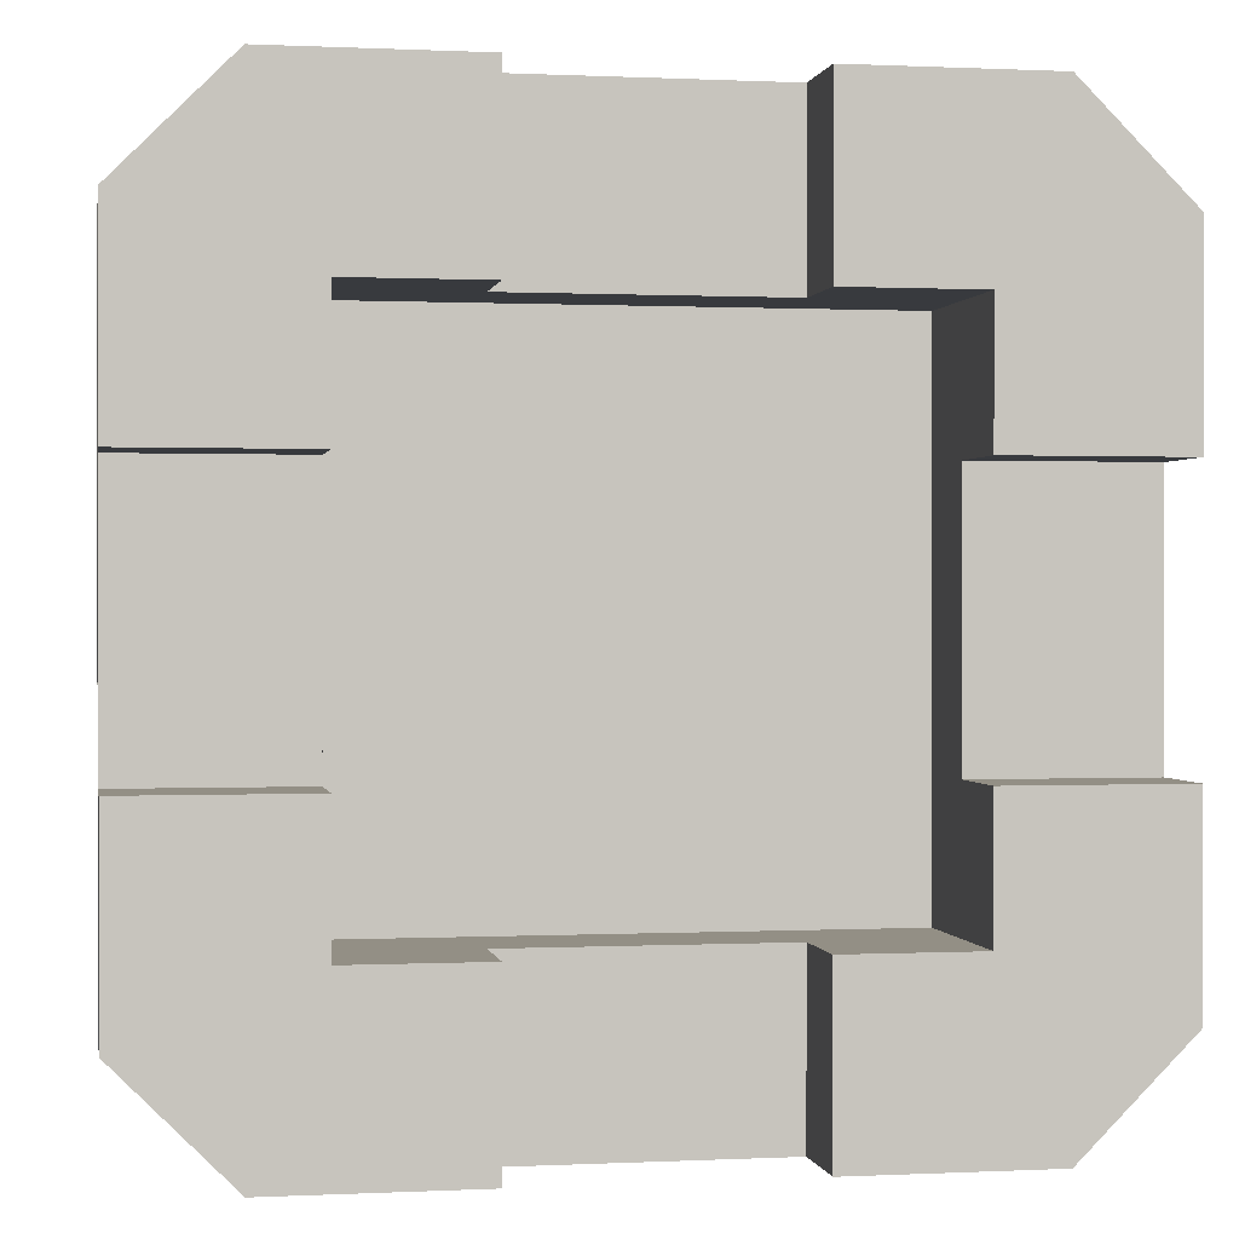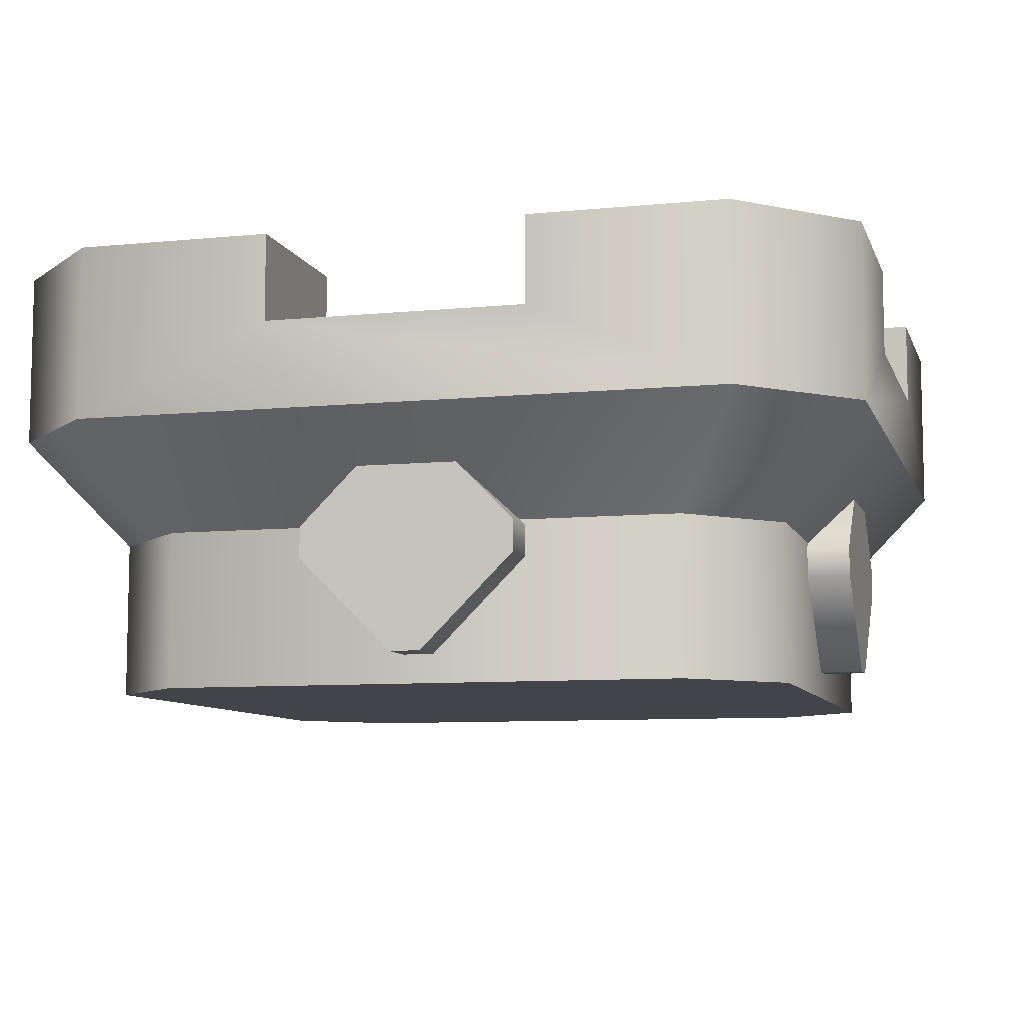
<metadata>
{"format":"obj","ext":"obj","renderer":"f3d","projection":"perspective","resolution":1024,"background":"white","views":[{"elev":0.3,"azim":169.8,"up":"+Z"},{"elev":-8.4,"azim":-74.8,"up":"+Y"}]}
</metadata>
<code>
g tower-square-top-c
v -0.5 0.5 0.375 1 1 1
v -0.5 0.3 0.375 1 1 1
v -0.5 0.5 0.15 1 1 1
v -0.5 0.4 0.15 1 1 1
v -0.5 0.4 -0.15 1 1 1
v -0.5 0.3 -0.375 1 1 1
v -0.5 0.5 -0.375 1 1 1
v -0.5 0.5 -0.15 1 1 1
v 0.375 0.5 -0.5 1 1 1
v 0.375 0.3 -0.5 1 1 1
v 0.5 0.5 -0.375 1 1 1
v 0.5 0.3 -0.375 1 1 1
v -0.375 0.3 0.5 1 1 1
v -0.375 0.5 0.5 1 1 1
v -0.375 0.3 -0.5 1 1 1
v -0.375 0.5 -0.5 1 1 1
v 0.5 0.5 0.15 1 1 1
v 0.5 0.4 0.15 1 1 1
v 0.5 0.5 0.375 1 1 1
v 0.5 0.3 0.375 1 1 1
v 0.5 0.4 -0.15 1 1 1
v 0.5 0.5 -0.15 1 1 1
v 0.375 0.5 0.5 1 1 1
v 0.375 0.3 0.5 1 1 1
v 0.4 0 0.3 1 1 1
v 0.4 0 -0.3 1 1 1
v 0.3 0 0.4 1 1 1
v 0.3 0 -0.4 1 1 1
v -0.3 0 0.4 1 1 1
v -0.3 0 -0.4 1 1 1
v -0.4 0 0.3 1 1 1
v -0.4 0 -0.3 1 1 1
v 0.4 0.18 -0.3 1 1 1
v 0.4 0.18 0.3 1 1 1
v -0.4 0.18 -0.3 1 1 1
v -0.4 0.18 0.3 1 1 1
v -0.3 0.18 -0.4 1 1 1
v 0.3 0.18 -0.4 1 1 1
v -0.3 0.18 0.4 1 1 1
v 0.3 0.18 0.4 1 1 1
v -0.15 0.5 -0.5 1 1 1
v -0.15 0.4 -0.5 1 1 1
v 0.15 0.4 -0.5 1 1 1
v 0.15 0.5 -0.5 1 1 1
v 0.15 0.5 0.5 1 1 1
v 0.15 0.4 0.5 1 1 1
v -0.15 0.4 0.5 1 1 1
v -0.15 0.5 0.5 1 1 1
v 0.15 0.5 -0.3 1 1 1
v 0.3 0.5 -0.3 1 1 1
v 0.3 0.5 -0.15 1 1 1
v -0.15 0.5 -0.3 1 1 1
v -0.3 0.5 -0.3 1 1 1
v -0.3 0.5 -0.15 1 1 1
v 0.3 0.5 0.15 1 1 1
v 0.3 0.5 0.3 1 1 1
v 0.15 0.5 0.3 1 1 1
v -0.3 0.5 0.15 1 1 1
v -0.3 0.5 0.3 1 1 1
v -0.15 0.5 0.3 1 1 1
v -0.3 0.4 -0.15 1 1 1
v -0.3 0.4 0.15 1 1 1
v 0.15 0.4 -0.3 1 1 1
v -0.15 0.4 -0.3 1 1 1
v 0.15 0.4 0.3 1 1 1
v -0.15 0.4 0.3 1 1 1
v 0.3 0.4 -0.15 1 1 1
v 0.3 0.4 0.15 1 1 1
v -0.4 0.28 0.01768 1 1 1
v -0.4 0.1739 0.1237 1 1 1
v -0.45 0.28 0.01768 1 1 1
v -0.45 0.1739 0.1237 1 1 1
v -0.4 0.1739 -0.1237 1 1 1
v -0.4 0.28 -0.01768 1 1 1
v -0.45 0.1739 -0.1237 1 1 1
v -0.45 0.28 -0.01768 1 1 1
v -0.45 0.03251 -0.01768 1 1 1
v -0.4 0.03251 -0.01768 1 1 1
v -0.45 0.1386 -0.1237 1 1 1
v -0.4 0.1386 -0.1237 1 1 1
v -0.4 0.1386 0.1237 1 1 1
v -0.4 0.03251 0.01768 1 1 1
v -0.45 0.1386 0.1237 1 1 1
v -0.45 0.03251 0.01768 1 1 1
v 0.45 0.28 0.01768 1 1 1
v 0.45 0.1739 0.1237 1 1 1
v 0.4 0.28 0.01768 1 1 1
v 0.4 0.1739 0.1237 1 1 1
v 0.45 0.1739 -0.1237 1 1 1
v 0.45 0.28 -0.01768 1 1 1
v 0.4 0.1739 -0.1237 1 1 1
v 0.4 0.28 -0.01768 1 1 1
v 0.4 0.03251 -0.01768 1 1 1
v 0.45 0.03251 -0.01768 1 1 1
v 0.4 0.1386 -0.1237 1 1 1
v 0.45 0.1386 -0.1237 1 1 1
v 0.45 0.1386 0.1237 1 1 1
v 0.45 0.03251 0.01768 1 1 1
v 0.4 0.1386 0.1237 1 1 1
v 0.4 0.03251 0.01768 1 1 1
v -0.01768 0.28 0.45 1 1 1
v -0.1237 0.1739 0.45 1 1 1
v -0.01768 0.28 0.4 1 1 1
v -0.1237 0.1739 0.4 1 1 1
v 0.1237 0.1739 0.45 1 1 1
v 0.01768 0.28 0.45 1 1 1
v 0.1237 0.1739 0.4 1 1 1
v 0.01768 0.28 0.4 1 1 1
v 0.01768 0.03251 0.4 1 1 1
v 0.01768 0.03251 0.45 1 1 1
v 0.1237 0.1386 0.4 1 1 1
v 0.1237 0.1386 0.45 1 1 1
v -0.1237 0.1386 0.45 1 1 1
v -0.01768 0.03251 0.45 1 1 1
v -0.1237 0.1386 0.4 1 1 1
v -0.01768 0.03251 0.4 1 1 1
v -0.01768 0.28 -0.4 1 1 1
v -0.1237 0.1739 -0.4 1 1 1
v -0.01768 0.28 -0.45 1 1 1
v -0.1237 0.1739 -0.45 1 1 1
v 0.1237 0.1739 -0.4 1 1 1
v 0.01768 0.28 -0.4 1 1 1
v 0.1237 0.1739 -0.45 1 1 1
v 0.01768 0.28 -0.45 1 1 1
v 0.01768 0.03251 -0.45 1 1 1
v 0.01768 0.03251 -0.4 1 1 1
v 0.1237 0.1386 -0.45 1 1 1
v 0.1237 0.1386 -0.4 1 1 1
v -0.1237 0.1386 -0.4 1 1 1
v -0.01768 0.03251 -0.4 1 1 1
v -0.1237 0.1386 -0.45 1 1 1
v -0.01768 0.03251 -0.45 1 1 1
v 0.3 0.3 -0.3 1 1 1
v 0.3 0.3 0.3 1 1 1
v -0.3 0.3 -0.3 1 1 1
v -0.3 0.3 0.3 1 1 1
f 3 2 1
f 4 2 3
f 5 2 4
f 5 6 2
f 6 5 7
f 8 7 5
f 1 2 3
f 3 2 4
f 4 2 5
f 2 6 5
f 7 5 6
f 5 7 8
f 11 10 9
f 10 11 12
f 9 10 11
f 12 11 10
f 13 1 2
f 1 13 14
f 2 1 13
f 14 13 1
f 6 16 15
f 16 6 7
f 15 16 6
f 7 6 16
f 19 18 17
f 20 18 19
f 20 21 18
f 12 21 20
f 12 22 21
f 22 12 11
f 17 18 19
f 19 18 20
f 18 21 20
f 20 21 12
f 21 22 12
f 11 12 22
f 23 20 19
f 20 23 24
f 19 20 23
f 24 23 20
f 27 26 25
f 26 27 28
f 28 27 29
f 28 29 30
f 30 29 31
f 30 31 32
f 25 26 27
f 28 27 26
f 29 27 28
f 30 29 28
f 31 29 30
f 32 31 30
f 34 26 33
f 26 34 25
f 33 26 34
f 25 34 26
f 31 35 32
f 35 31 36
f 32 35 31
f 36 31 35
f 37 28 30
f 28 37 38
f 30 28 37
f 38 37 28
f 32 37 30
f 37 32 35
f 30 37 32
f 35 32 37
f 29 36 31
f 36 29 39
f 31 36 29
f 39 29 36
f 33 28 38
f 28 33 26
f 38 28 33
f 26 33 28
f 40 25 34
f 25 40 27
f 34 25 40
f 27 40 25
f 40 29 27
f 29 40 39
f 27 29 40
f 39 40 29
f 42 16 41
f 42 15 16
f 15 42 10
f 43 10 42
f 10 43 9
f 9 43 44
f 41 16 42
f 16 15 42
f 10 42 15
f 42 10 43
f 9 43 10
f 44 43 9
f 46 23 45
f 46 24 23
f 24 46 13
f 47 13 46
f 13 47 14
f 14 47 48
f 45 23 46
f 23 24 46
f 13 46 24
f 46 13 47
f 14 47 13
f 48 47 14
f 50 44 49
f 44 50 9
f 51 9 50
f 22 9 51
f 9 22 11
f 49 44 50
f 9 50 44
f 50 9 51
f 51 9 22
f 11 22 9
f 16 52 41
f 52 16 53
f 53 16 54
f 54 16 8
f 8 16 7
f 41 52 16
f 53 16 52
f 54 16 53
f 8 16 54
f 7 16 8
f 55 19 17
f 19 55 23
f 23 55 56
f 23 56 45
f 45 56 57
f 17 19 55
f 23 55 19
f 56 55 23
f 45 56 23
f 57 56 45
f 3 59 58
f 59 3 14
f 14 3 1
f 48 59 14
f 59 48 60
f 58 59 3
f 14 3 59
f 1 3 14
f 14 59 48
f 60 48 59
f 5 62 61
f 62 5 4
f 61 62 5
f 4 5 62
f 54 5 61
f 5 54 8
f 61 5 54
f 8 54 5
f 3 62 4
f 62 3 58
f 4 62 3
f 58 3 62
f 42 63 43
f 63 42 64
f 43 63 42
f 64 42 63
f 52 42 41
f 42 52 64
f 41 42 52
f 64 52 42
f 63 44 43
f 44 63 49
f 43 44 63
f 49 63 44
f 66 46 65
f 46 66 47
f 65 46 66
f 47 66 46
f 48 66 60
f 66 48 47
f 60 66 48
f 47 48 66
f 46 57 65
f 57 46 45
f 65 57 46
f 45 46 57
f 67 18 21
f 18 67 68
f 21 18 67
f 68 67 18
f 55 18 68
f 18 55 17
f 68 18 55
f 17 55 18
f 22 67 21
f 67 22 51
f 21 67 22
f 51 22 67
f 71 70 69
f 70 71 72
f 69 70 71
f 72 71 70
f 75 74 73
f 74 75 76
f 73 74 75
f 76 75 74
f 79 78 77
f 78 79 80
f 77 78 79
f 80 79 78
f 83 82 81
f 82 83 84
f 81 82 83
f 84 83 82
f 84 78 82
f 78 84 77
f 82 78 84
f 77 84 78
f 76 69 74
f 69 76 71
f 74 69 76
f 71 76 69
f 75 80 79
f 80 75 73
f 79 80 75
f 73 75 80
f 70 83 81
f 83 70 72
f 81 83 70
f 72 70 83
f 74 80 73
f 80 74 78
f 78 74 69
f 78 69 82
f 82 69 70
f 82 70 81
f 73 80 74
f 78 74 80
f 69 74 78
f 82 69 78
f 70 69 82
f 81 70 82
f 77 75 79
f 75 77 76
f 76 77 71
f 71 77 84
f 71 84 72
f 72 84 83
f 79 75 77
f 76 77 75
f 71 77 76
f 84 77 71
f 72 84 71
f 83 84 72
f 87 86 85
f 86 87 88
f 85 86 87
f 88 87 86
f 91 90 89
f 90 91 92
f 89 90 91
f 92 91 90
f 95 94 93
f 94 95 96
f 93 94 95
f 96 95 94
f 99 98 97
f 98 99 100
f 97 98 99
f 100 99 98
f 100 94 98
f 94 100 93
f 98 94 100
f 93 100 94
f 92 85 90
f 85 92 87
f 90 85 92
f 87 92 85
f 91 96 95
f 96 91 89
f 95 96 91
f 89 91 96
f 86 99 97
f 99 86 88
f 97 99 86
f 88 86 99
f 90 96 89
f 96 90 94
f 94 90 85
f 94 85 98
f 98 85 86
f 98 86 97
f 89 96 90
f 94 90 96
f 85 90 94
f 98 85 94
f 86 85 98
f 97 86 98
f 93 91 95
f 91 93 92
f 92 93 87
f 87 93 100
f 87 100 88
f 88 100 99
f 95 91 93
f 92 93 91
f 87 93 92
f 100 93 87
f 88 100 87
f 99 100 88
f 103 102 101
f 102 103 104
f 101 102 103
f 104 103 102
f 107 106 105
f 106 107 108
f 105 106 107
f 108 107 106
f 111 110 109
f 110 111 112
f 109 110 111
f 112 111 110
f 115 114 113
f 114 115 116
f 113 114 115
f 116 115 114
f 116 110 114
f 110 116 109
f 114 110 116
f 109 116 110
f 108 101 106
f 101 108 103
f 106 101 108
f 103 108 101
f 107 112 111
f 112 107 105
f 111 112 107
f 105 107 112
f 102 115 113
f 115 102 104
f 113 115 102
f 104 102 115
f 106 112 105
f 112 106 110
f 110 106 101
f 110 101 114
f 114 101 102
f 114 102 113
f 105 112 106
f 110 106 112
f 101 106 110
f 114 101 110
f 102 101 114
f 113 102 114
f 109 107 111
f 107 109 108
f 108 109 103
f 103 109 116
f 103 116 104
f 104 116 115
f 111 107 109
f 108 109 107
f 103 109 108
f 116 109 103
f 104 116 103
f 115 116 104
f 119 118 117
f 118 119 120
f 117 118 119
f 120 119 118
f 123 122 121
f 122 123 124
f 121 122 123
f 124 123 122
f 127 126 125
f 126 127 128
f 125 126 127
f 128 127 126
f 131 130 129
f 130 131 132
f 129 130 131
f 132 131 130
f 132 126 130
f 126 132 125
f 130 126 132
f 125 132 126
f 124 117 122
f 117 124 119
f 122 117 124
f 119 124 117
f 123 128 127
f 128 123 121
f 127 128 123
f 121 123 128
f 118 131 129
f 131 118 120
f 129 131 118
f 120 118 131
f 122 128 121
f 128 122 126
f 126 122 117
f 126 117 130
f 130 117 118
f 130 118 129
f 121 128 122
f 126 122 128
f 117 122 126
f 130 117 126
f 118 117 130
f 129 118 130
f 125 123 127
f 123 125 124
f 124 125 119
f 119 125 132
f 119 132 120
f 120 132 131
f 127 123 125
f 124 125 123
f 119 125 124
f 132 125 119
f 120 132 119
f 131 132 120
f 33 10 12
f 10 33 38
f 12 10 33
f 38 33 10
f 35 15 37
f 15 35 6
f 37 15 35
f 6 35 15
f 13 36 39
f 36 13 2
f 39 36 13
f 2 13 36
f 24 34 20
f 34 24 40
f 20 34 24
f 40 24 34
f 24 39 40
f 39 24 13
f 40 39 24
f 13 24 39
f 35 2 6
f 2 35 36
f 6 2 35
f 36 35 2
f 20 33 12
f 33 20 34
f 12 33 20
f 34 20 33
f 15 38 37
f 38 15 10
f 37 38 15
f 10 15 38
f 135 134 133
f 134 135 136
f 133 134 135
f 136 135 134
f 63 50 49
f 63 133 50
f 133 63 135
f 64 135 63
f 135 64 53
f 53 64 52
f 49 50 63
f 50 133 63
f 135 63 133
f 63 135 64
f 53 64 135
f 52 64 53
f 59 62 58
f 136 62 59
f 136 61 62
f 135 61 136
f 135 54 61
f 54 135 53
f 58 62 59
f 59 62 136
f 62 61 136
f 136 61 135
f 61 54 135
f 53 135 54
f 66 59 60
f 66 136 59
f 136 66 134
f 65 134 66
f 134 65 56
f 56 65 57
f 60 59 66
f 59 136 66
f 134 66 136
f 66 134 65
f 56 65 134
f 57 65 56
f 55 134 56
f 68 134 55
f 67 134 68
f 67 133 134
f 133 67 50
f 51 50 67
f 56 134 55
f 55 134 68
f 68 134 67
f 134 133 67
f 50 67 133
f 67 50 51
g tower-square-top-c
f 3 2 1
f 4 2 3
f 5 2 4
f 5 6 2
f 6 5 7
f 8 7 5
f 1 2 3
f 3 2 4
f 4 2 5
f 2 6 5
f 7 5 6
f 5 7 8
f 11 10 9
f 10 11 12
f 9 10 11
f 12 11 10
f 13 1 2
f 1 13 14
f 2 1 13
f 14 13 1
f 6 16 15
f 16 6 7
f 15 16 6
f 7 6 16
f 19 18 17
f 20 18 19
f 20 21 18
f 12 21 20
f 12 22 21
f 22 12 11
f 17 18 19
f 19 18 20
f 18 21 20
f 20 21 12
f 21 22 12
f 11 12 22
f 23 20 19
f 20 23 24
f 19 20 23
f 24 23 20
f 27 26 25
f 26 27 28
f 28 27 29
f 28 29 30
f 30 29 31
f 30 31 32
f 25 26 27
f 28 27 26
f 29 27 28
f 30 29 28
f 31 29 30
f 32 31 30
f 34 26 33
f 26 34 25
f 33 26 34
f 25 34 26
f 31 35 32
f 35 31 36
f 32 35 31
f 36 31 35
f 37 28 30
f 28 37 38
f 30 28 37
f 38 37 28
f 32 37 30
f 37 32 35
f 30 37 32
f 35 32 37
f 29 36 31
f 36 29 39
f 31 36 29
f 39 29 36
f 33 28 38
f 28 33 26
f 38 28 33
f 26 33 28
f 40 25 34
f 25 40 27
f 34 25 40
f 27 40 25
f 40 29 27
f 29 40 39
f 27 29 40
f 39 40 29
f 42 16 41
f 42 15 16
f 15 42 10
f 43 10 42
f 10 43 9
f 9 43 44
f 41 16 42
f 16 15 42
f 10 42 15
f 42 10 43
f 9 43 10
f 44 43 9
f 46 23 45
f 46 24 23
f 24 46 13
f 47 13 46
f 13 47 14
f 14 47 48
f 45 23 46
f 23 24 46
f 13 46 24
f 46 13 47
f 14 47 13
f 48 47 14
f 50 44 49
f 44 50 9
f 51 9 50
f 22 9 51
f 9 22 11
f 49 44 50
f 9 50 44
f 50 9 51
f 51 9 22
f 11 22 9
f 16 52 41
f 52 16 53
f 53 16 54
f 54 16 8
f 8 16 7
f 41 52 16
f 53 16 52
f 54 16 53
f 8 16 54
f 7 16 8
f 55 19 17
f 19 55 23
f 23 55 56
f 23 56 45
f 45 56 57
f 17 19 55
f 23 55 19
f 56 55 23
f 45 56 23
f 57 56 45
f 3 59 58
f 59 3 14
f 14 3 1
f 48 59 14
f 59 48 60
f 58 59 3
f 14 3 59
f 1 3 14
f 14 59 48
f 60 48 59
f 5 62 61
f 62 5 4
f 61 62 5
f 4 5 62
f 54 5 61
f 5 54 8
f 61 5 54
f 8 54 5
f 3 62 4
f 62 3 58
f 4 62 3
f 58 3 62
f 42 63 43
f 63 42 64
f 43 63 42
f 64 42 63
f 52 42 41
f 42 52 64
f 41 42 52
f 64 52 42
f 63 44 43
f 44 63 49
f 43 44 63
f 49 63 44
f 66 46 65
f 46 66 47
f 65 46 66
f 47 66 46
f 48 66 60
f 66 48 47
f 60 66 48
f 47 48 66
f 46 57 65
f 57 46 45
f 65 57 46
f 45 46 57
f 67 18 21
f 18 67 68
f 21 18 67
f 68 67 18
f 55 18 68
f 18 55 17
f 68 18 55
f 17 55 18
f 22 67 21
f 67 22 51
f 21 67 22
f 51 22 67
f 71 70 69
f 70 71 72
f 69 70 71
f 72 71 70
f 75 74 73
f 74 75 76
f 73 74 75
f 76 75 74
f 79 78 77
f 78 79 80
f 77 78 79
f 80 79 78
f 83 82 81
f 82 83 84
f 81 82 83
f 84 83 82
f 84 78 82
f 78 84 77
f 82 78 84
f 77 84 78
f 76 69 74
f 69 76 71
f 74 69 76
f 71 76 69
f 75 80 79
f 80 75 73
f 79 80 75
f 73 75 80
f 70 83 81
f 83 70 72
f 81 83 70
f 72 70 83
f 74 80 73
f 80 74 78
f 78 74 69
f 78 69 82
f 82 69 70
f 82 70 81
f 73 80 74
f 78 74 80
f 69 74 78
f 82 69 78
f 70 69 82
f 81 70 82
f 77 75 79
f 75 77 76
f 76 77 71
f 71 77 84
f 71 84 72
f 72 84 83
f 79 75 77
f 76 77 75
f 71 77 76
f 84 77 71
f 72 84 71
f 83 84 72
f 87 86 85
f 86 87 88
f 85 86 87
f 88 87 86
f 91 90 89
f 90 91 92
f 89 90 91
f 92 91 90
f 95 94 93
f 94 95 96
f 93 94 95
f 96 95 94
f 99 98 97
f 98 99 100
f 97 98 99
f 100 99 98
f 100 94 98
f 94 100 93
f 98 94 100
f 93 100 94
f 92 85 90
f 85 92 87
f 90 85 92
f 87 92 85
f 91 96 95
f 96 91 89
f 95 96 91
f 89 91 96
f 86 99 97
f 99 86 88
f 97 99 86
f 88 86 99
f 90 96 89
f 96 90 94
f 94 90 85
f 94 85 98
f 98 85 86
f 98 86 97
f 89 96 90
f 94 90 96
f 85 90 94
f 98 85 94
f 86 85 98
f 97 86 98
f 93 91 95
f 91 93 92
f 92 93 87
f 87 93 100
f 87 100 88
f 88 100 99
f 95 91 93
f 92 93 91
f 87 93 92
f 100 93 87
f 88 100 87
f 99 100 88
f 103 102 101
f 102 103 104
f 101 102 103
f 104 103 102
f 107 106 105
f 106 107 108
f 105 106 107
f 108 107 106
f 111 110 109
f 110 111 112
f 109 110 111
f 112 111 110
f 115 114 113
f 114 115 116
f 113 114 115
f 116 115 114
f 116 110 114
f 110 116 109
f 114 110 116
f 109 116 110
f 108 101 106
f 101 108 103
f 106 101 108
f 103 108 101
f 107 112 111
f 112 107 105
f 111 112 107
f 105 107 112
f 102 115 113
f 115 102 104
f 113 115 102
f 104 102 115
f 106 112 105
f 112 106 110
f 110 106 101
f 110 101 114
f 114 101 102
f 114 102 113
f 105 112 106
f 110 106 112
f 101 106 110
f 114 101 110
f 102 101 114
f 113 102 114
f 109 107 111
f 107 109 108
f 108 109 103
f 103 109 116
f 103 116 104
f 104 116 115
f 111 107 109
f 108 109 107
f 103 109 108
f 116 109 103
f 104 116 103
f 115 116 104
f 119 118 117
f 118 119 120
f 117 118 119
f 120 119 118
f 123 122 121
f 122 123 124
f 121 122 123
f 124 123 122
f 127 126 125
f 126 127 128
f 125 126 127
f 128 127 126
f 131 130 129
f 130 131 132
f 129 130 131
f 132 131 130
f 132 126 130
f 126 132 125
f 130 126 132
f 125 132 126
f 124 117 122
f 117 124 119
f 122 117 124
f 119 124 117
f 123 128 127
f 128 123 121
f 127 128 123
f 121 123 128
f 118 131 129
f 131 118 120
f 129 131 118
f 120 118 131
f 122 128 121
f 128 122 126
f 126 122 117
f 126 117 130
f 130 117 118
f 130 118 129
f 121 128 122
f 126 122 128
f 117 122 126
f 130 117 126
f 118 117 130
f 129 118 130
f 125 123 127
f 123 125 124
f 124 125 119
f 119 125 132
f 119 132 120
f 120 132 131
f 127 123 125
f 124 125 123
f 119 125 124
f 132 125 119
f 120 132 119
f 131 132 120
f 33 10 12
f 10 33 38
f 12 10 33
f 38 33 10
f 35 15 37
f 15 35 6
f 37 15 35
f 6 35 15
f 13 36 39
f 36 13 2
f 39 36 13
f 2 13 36
f 24 34 20
f 34 24 40
f 20 34 24
f 40 24 34
f 24 39 40
f 39 24 13
f 40 39 24
f 13 24 39
f 35 2 6
f 2 35 36
f 6 2 35
f 36 35 2
f 20 33 12
f 33 20 34
f 12 33 20
f 34 20 33
f 15 38 37
f 38 15 10
f 37 38 15
f 10 15 38
f 135 134 133
f 134 135 136
f 133 134 135
f 136 135 134
f 63 50 49
f 63 133 50
f 133 63 135
f 64 135 63
f 135 64 53
f 53 64 52
f 49 50 63
f 50 133 63
f 135 63 133
f 63 135 64
f 53 64 135
f 52 64 53
f 59 62 58
f 136 62 59
f 136 61 62
f 135 61 136
f 135 54 61
f 54 135 53
f 58 62 59
f 59 62 136
f 62 61 136
f 136 61 135
f 61 54 135
f 53 135 54
f 66 59 60
f 66 136 59
f 136 66 134
f 65 134 66
f 134 65 56
f 56 65 57
f 60 59 66
f 59 136 66
f 134 66 136
f 66 134 65
f 56 65 134
f 57 65 56
f 55 134 56
f 68 134 55
f 67 134 68
f 67 133 134
f 133 67 50
f 51 50 67
f 56 134 55
f 55 134 68
f 68 134 67
f 134 133 67
f 50 67 133
f 67 50 51

</code>
